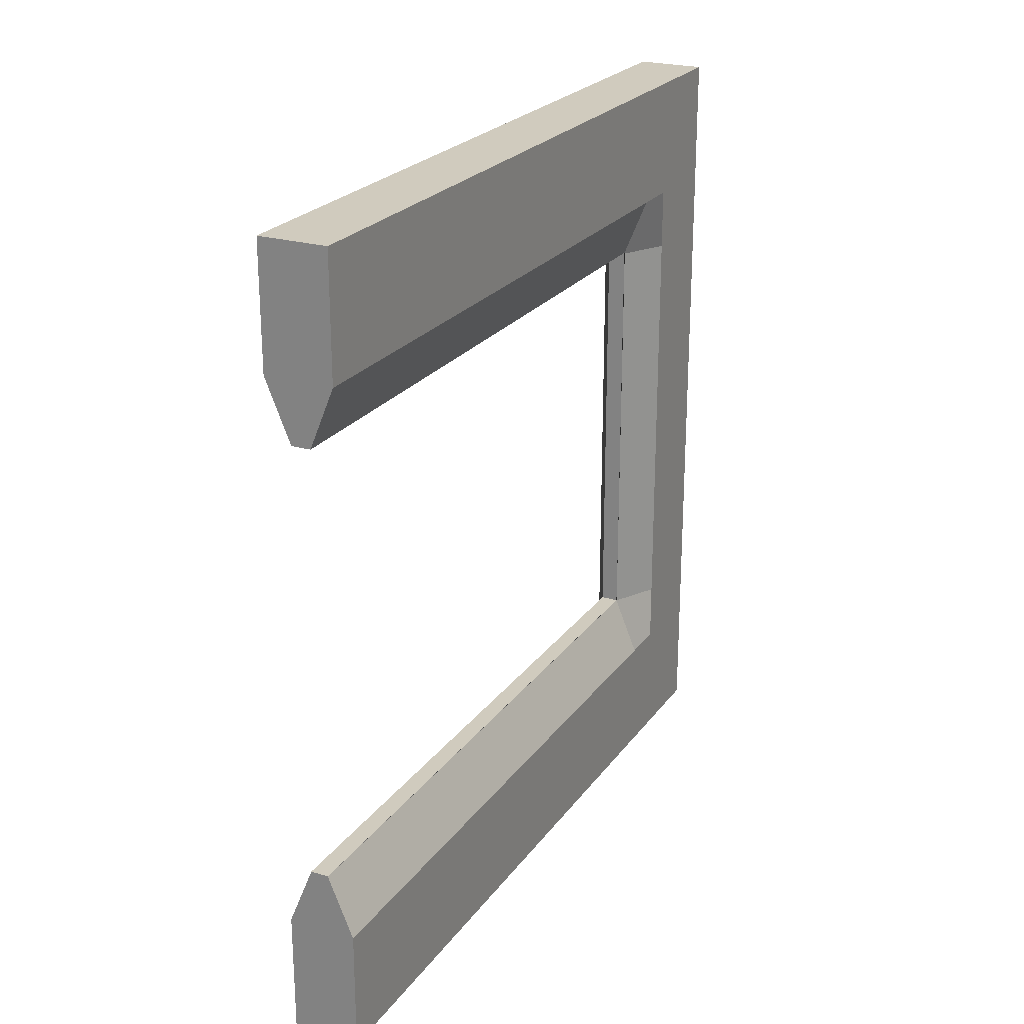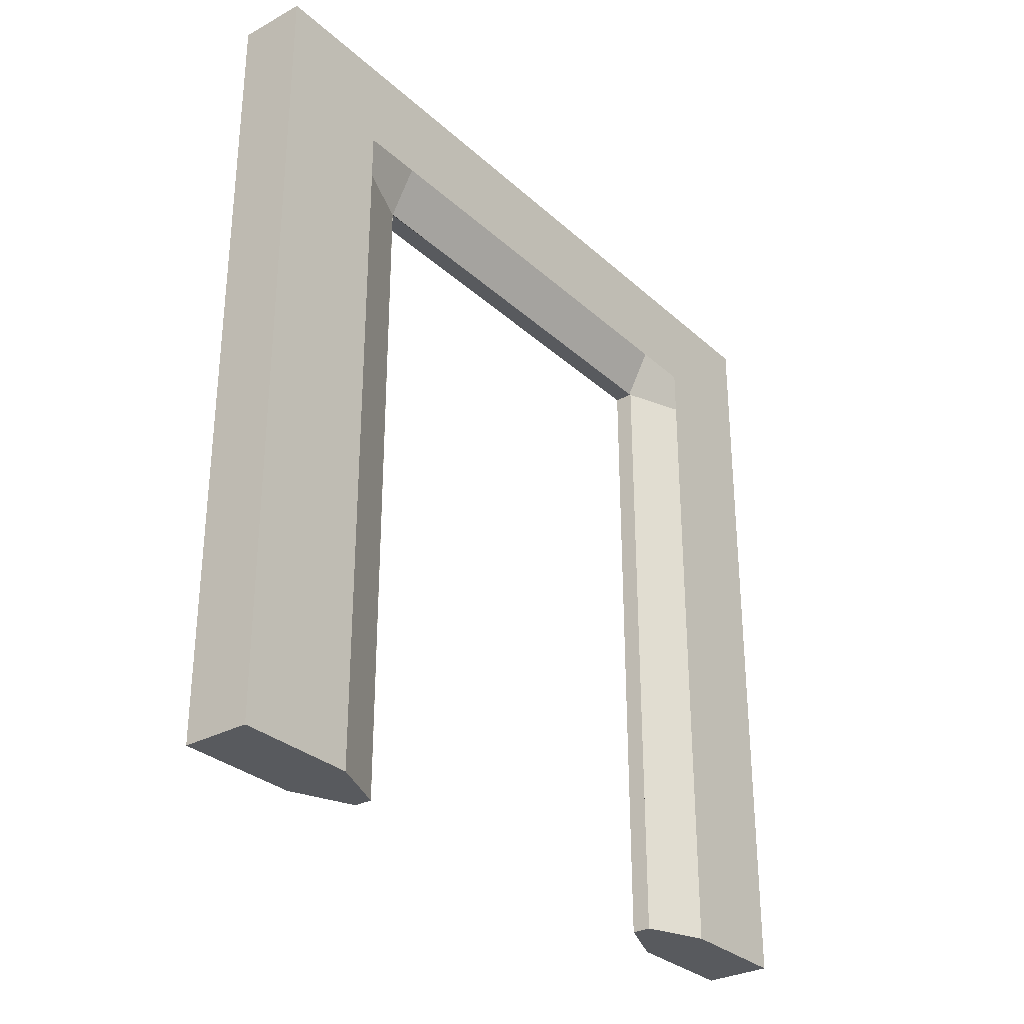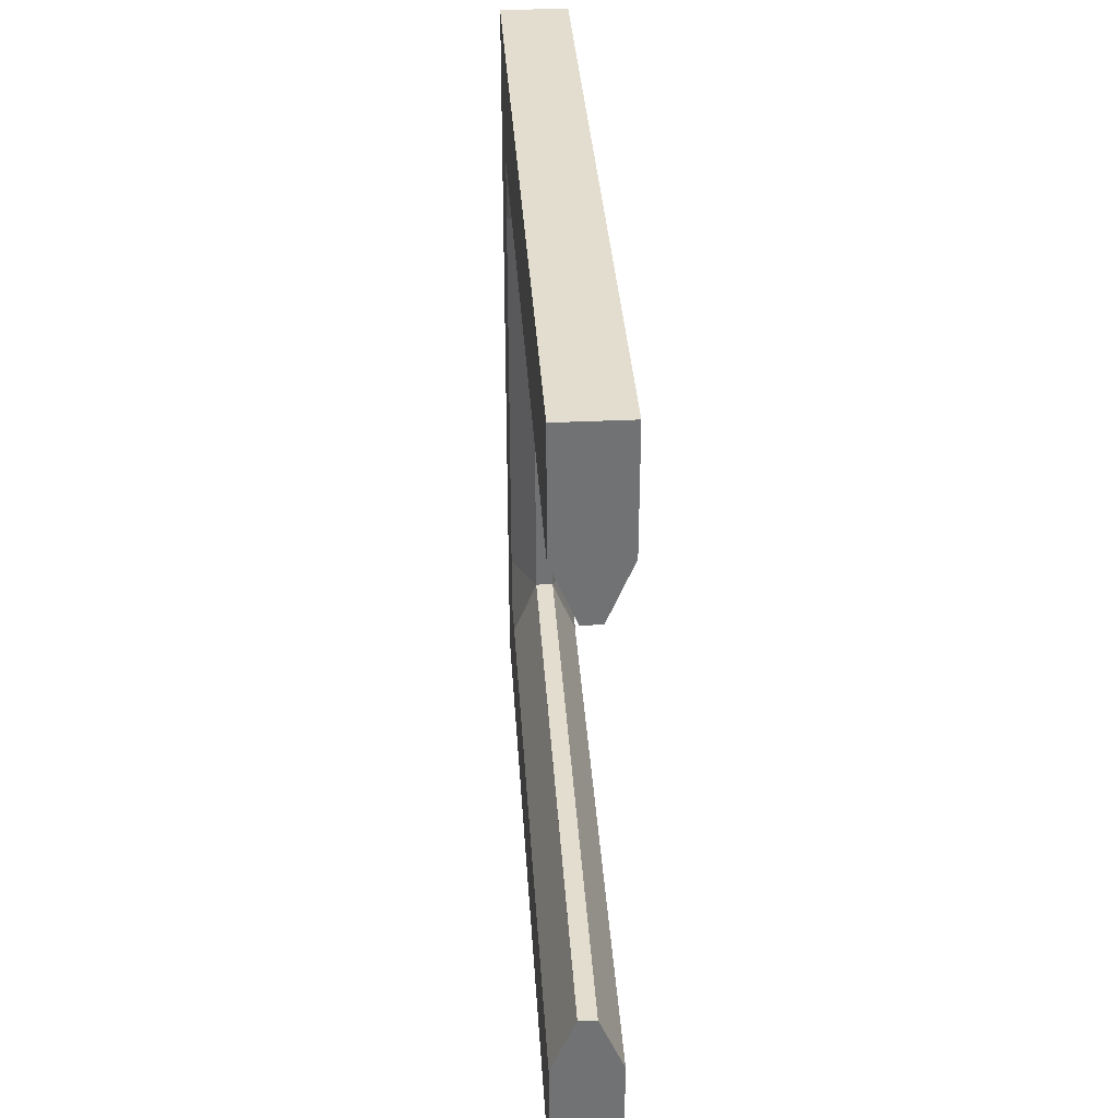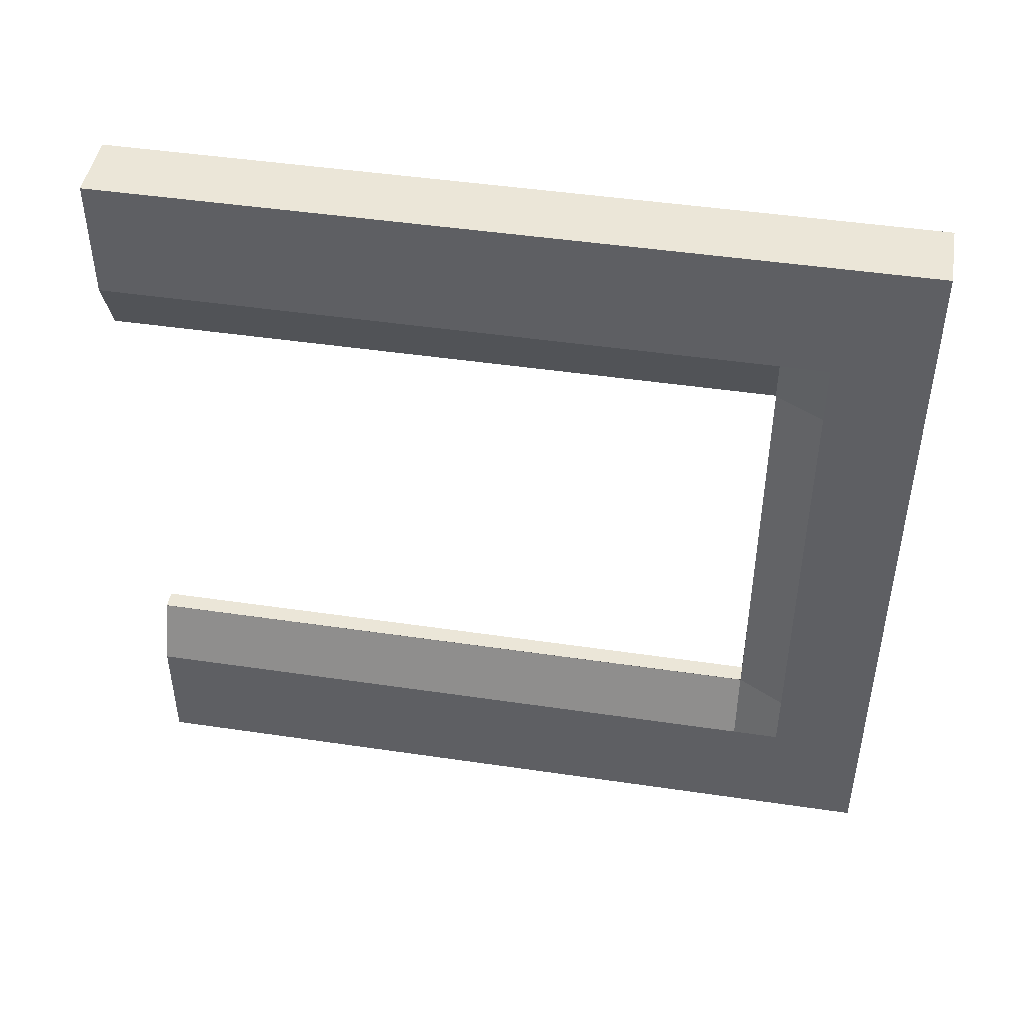
<metadata>
{"format":"obj","ext":"obj","renderer":"f3d","projection":"perspective","resolution":1024,"background":"white","views":[{"elev":23.6,"azim":26.8,"up":"+Z"},{"elev":-30.6,"azim":-141.9,"up":"+Y"},{"elev":34.8,"azim":-3.6,"up":"+Z"},{"elev":46.1,"azim":99.6,"up":"+Z"}]}
</metadata>
<code>
o Waska_Sciana_z_drzwiami
v 0.8056 4.755 -2.264
v 0.8056 0.005802 -2.264
v 0.8056 4.755 2.465
v 0.8056 0.005802 2.465
v 0.398 4.755 -2.264
v 0.398 0.005802 -2.264
v 0.398 4.755 2.465
v 0.398 0.005802 2.465
v 0.8056 4.475 -2.264
v 0.8056 4.196 -2.264
v 0.8056 3.917 -2.264
v 0.8056 3.637 -2.264
v 0.8056 3.358 -2.264
v 0.8056 3.079 -2.264
v 0.8056 2.799 -2.264
v 0.8056 2.52 -2.264
v 0.8056 2.241 -2.264
v 0.8056 1.961 -2.264
v 0.8056 1.682 -2.264
v 0.8056 1.403 -2.264
v 0.8056 1.123 -2.264
v 0.8056 0.8439 -2.264
v 0.8056 0.5645 -2.264
v 0.8056 0.2852 -2.264
v 0.398 0.2852 2.465
v 0.398 0.5645 2.465
v 0.398 0.8439 2.465
v 0.398 1.123 2.465
v 0.398 1.403 2.465
v 0.398 1.682 2.465
v 0.398 1.961 2.465
v 0.398 2.241 2.465
v 0.398 2.52 2.465
v 0.398 2.799 2.465
v 0.398 3.079 2.465
v 0.398 3.358 2.465
v 0.398 3.637 2.465
v 0.398 3.917 2.465
v 0.398 4.196 2.465
v 0.398 4.475 2.465
v 0.8056 4.475 2.465
v 0.8056 4.196 2.465
v 0.8056 3.917 2.465
v 0.8056 3.637 2.465
v 0.8056 3.358 2.465
v 0.8056 3.079 2.465
v 0.8056 2.799 2.465
v 0.8056 2.52 2.465
v 0.8056 2.241 2.465
v 0.8056 1.961 2.465
v 0.8056 1.682 2.465
v 0.8056 1.403 2.465
v 0.8056 1.123 2.465
v 0.8056 0.8439 2.465
v 0.8056 0.5645 2.465
v 0.8056 0.2852 2.465
v 0.398 4.475 -2.264
v 0.398 4.196 -2.264
v 0.398 3.917 -2.264
v 0.398 3.637 -2.264
v 0.398 3.358 -2.264
v 0.398 3.079 -2.264
v 0.398 2.799 -2.264
v 0.398 2.52 -2.264
v 0.398 2.241 -2.264
v 0.398 1.961 -2.264
v 0.398 1.682 -2.264
v 0.398 1.403 -2.264
v 0.398 1.123 -2.264
v 0.398 0.8439 -2.264
v 0.398 0.5645 -2.264
v 0.398 0.2852 -2.264
v 0.398 0.005802 -1.9
v 0.398 0.005802 -1.536
v 0.548 0.005802 -1.173
v 0.398 0.005802 1.737
v 0.398 0.005802 2.101
v 0.8056 4.755 -1.9
v 0.8056 4.755 -1.536
v 0.8056 4.755 -1.173
v 0.8056 4.755 -0.809
v 0.8056 4.755 -0.4453
v 0.8056 4.755 -0.08154
v 0.8056 4.755 0.2822
v 0.8056 4.755 0.6459
v 0.8056 4.755 1.01
v 0.8056 4.755 1.373
v 0.8056 4.755 1.737
v 0.8056 4.755 2.101
v 0.398 4.755 2.101
v 0.398 4.755 1.737
v 0.398 4.755 1.373
v 0.398 4.755 1.01
v 0.398 4.755 0.6459
v 0.398 4.755 0.2822
v 0.398 4.755 -0.08154
v 0.398 4.755 -0.4453
v 0.398 4.755 -0.809
v 0.398 4.755 -1.173
v 0.398 4.755 -1.536
v 0.398 4.755 -1.9
v 0.8056 0.005802 2.101
v 0.8056 0.005802 1.737
v 0.6556 0.005802 -1.173
v 0.8056 0.005802 -1.536
v 0.8056 0.005802 -1.9
v 0.8056 0.2852 -1.9
v 0.8056 0.2852 -1.536
v 0.6556 0.2852 -1.173
v 0.8056 0.2852 1.737
v 0.8056 0.2852 2.101
v 0.8056 0.5645 -1.9
v 0.8056 0.5645 -1.536
v 0.6556 0.5645 -1.173
v 0.8056 0.5645 1.737
v 0.8056 0.5645 2.101
v 0.8056 0.8439 -1.9
v 0.8056 0.8439 -1.536
v 0.6556 0.8439 -1.173
v 0.8056 0.8439 1.737
v 0.8056 0.8439 2.101
v 0.8056 1.123 -1.9
v 0.8056 1.123 -1.536
v 0.6556 1.123 -1.173
v 0.8056 1.123 1.737
v 0.8056 1.123 2.101
v 0.8056 1.403 -1.9
v 0.8056 1.403 -1.536
v 0.6556 1.403 -1.173
v 0.8056 1.403 1.737
v 0.8056 1.403 2.101
v 0.8056 1.682 -1.9
v 0.8056 1.682 -1.536
v 0.6556 1.682 -1.173
v 0.8056 1.682 1.737
v 0.8056 1.682 2.101
v 0.8056 1.961 -1.9
v 0.8056 1.961 -1.536
v 0.6556 1.961 -1.173
v 0.8056 1.961 1.737
v 0.8056 1.961 2.101
v 0.8056 2.241 -1.9
v 0.8056 2.241 -1.536
v 0.6556 2.241 -1.173
v 0.8056 2.241 1.737
v 0.8056 2.241 2.101
v 0.8056 2.52 -1.9
v 0.8056 2.52 -1.536
v 0.6556 2.52 -1.173
v 0.8056 2.52 1.737
v 0.8056 2.52 2.101
v 0.8056 2.799 -1.9
v 0.8056 2.799 -1.536
v 0.6556 2.799 -1.173
v 0.8056 2.799 1.737
v 0.8056 2.799 2.101
v 0.8056 3.079 -1.9
v 0.8056 3.079 -1.536
v 0.6556 3.079 -1.173
v 0.8056 3.079 1.737
v 0.8056 3.079 2.101
v 0.8056 3.358 -1.9
v 0.8056 3.358 -1.536
v 0.6556 3.358 -1.173
v 0.8056 3.358 1.737
v 0.8056 3.358 2.101
v 0.8056 3.637 -1.9
v 0.8056 3.637 -1.536
v 0.6556 3.637 -1.173
v 0.8056 3.637 1.737
v 0.8056 3.637 2.101
v 0.8056 3.917 -1.9
v 0.8056 3.917 -1.536
v 0.6556 3.917 -1.173
v 0.8056 3.917 1.737
v 0.8056 3.917 2.101
v 0.8056 4.196 -1.9
v 0.8056 4.196 -1.536
v 0.8056 4.196 -1.173
v 0.8056 4.196 -0.809
v 0.8056 4.196 -0.4453
v 0.8056 4.196 -0.08154
v 0.8056 4.196 0.2822
v 0.8056 4.196 0.6459
v 0.8056 4.196 1.01
v 0.8056 4.196 1.373
v 0.8056 4.196 1.737
v 0.8056 4.196 2.101
v 0.8056 4.475 -1.9
v 0.8056 4.475 -1.536
v 0.8056 4.475 -1.173
v 0.8056 4.475 -0.809
v 0.8056 4.475 -0.4453
v 0.8056 4.475 -0.08154
v 0.8056 4.475 0.2822
v 0.8056 4.475 0.6459
v 0.8056 4.475 1.01
v 0.8056 4.475 1.373
v 0.8056 4.475 1.737
v 0.8056 4.475 2.101
v 0.398 0.2852 2.101
v 0.398 0.2852 1.737
v 0.548 0.2852 -1.173
v 0.398 0.2852 -1.536
v 0.398 0.2852 -1.9
v 0.398 0.5645 2.101
v 0.398 0.5645 1.737
v 0.548 0.5645 -1.173
v 0.398 0.5645 -1.536
v 0.398 0.5645 -1.9
v 0.398 0.8439 2.101
v 0.398 0.8439 1.737
v 0.548 0.8439 -1.173
v 0.398 0.8439 -1.536
v 0.398 0.8439 -1.9
v 0.398 1.123 2.101
v 0.398 1.123 1.737
v 0.548 1.123 -1.173
v 0.398 1.123 -1.536
v 0.398 1.123 -1.9
v 0.398 1.403 2.101
v 0.398 1.403 1.737
v 0.548 1.403 -1.173
v 0.398 1.403 -1.536
v 0.398 1.403 -1.9
v 0.398 1.682 2.101
v 0.398 1.682 1.737
v 0.548 1.682 -1.173
v 0.398 1.682 -1.536
v 0.398 1.682 -1.9
v 0.398 1.961 2.101
v 0.398 1.961 1.737
v 0.548 1.961 -1.173
v 0.398 1.961 -1.536
v 0.398 1.961 -1.9
v 0.398 2.241 2.101
v 0.398 2.241 1.737
v 0.548 2.241 -1.173
v 0.398 2.241 -1.536
v 0.398 2.241 -1.9
v 0.398 2.52 2.101
v 0.398 2.52 1.737
v 0.548 2.52 -1.173
v 0.398 2.52 -1.536
v 0.398 2.52 -1.9
v 0.398 2.799 2.101
v 0.398 2.799 1.737
v 0.548 2.799 -1.173
v 0.398 2.799 -1.536
v 0.398 2.799 -1.9
v 0.398 3.079 2.101
v 0.398 3.079 1.737
v 0.548 3.079 -1.173
v 0.398 3.079 -1.536
v 0.398 3.079 -1.9
v 0.398 3.358 2.101
v 0.398 3.358 1.737
v 0.548 3.358 -1.173
v 0.398 3.358 -1.536
v 0.398 3.358 -1.9
v 0.398 3.637 2.101
v 0.398 3.637 1.737
v 0.548 3.637 -1.173
v 0.398 3.637 -1.536
v 0.398 3.637 -1.9
v 0.398 3.917 2.101
v 0.398 3.917 1.737
v 0.548 3.917 -1.173
v 0.398 3.917 -1.536
v 0.398 3.917 -1.9
v 0.398 4.196 2.101
v 0.398 4.196 1.737
v 0.398 4.196 1.373
v 0.398 4.196 1.01
v 0.398 4.196 0.6459
v 0.398 4.196 0.2822
v 0.398 4.196 -0.08154
v 0.398 4.196 -0.4453
v 0.398 4.196 -0.809
v 0.398 4.196 -1.173
v 0.398 4.196 -1.536
v 0.398 4.196 -1.9
v 0.398 4.475 2.101
v 0.398 4.475 1.737
v 0.398 4.475 1.373
v 0.398 4.475 1.01
v 0.398 4.475 0.6459
v 0.398 4.475 0.2822
v 0.398 4.475 -0.08154
v 0.398 4.475 -0.4453
v 0.398 4.475 -0.809
v 0.398 4.475 -1.173
v 0.398 4.475 -1.536
v 0.398 4.475 -1.9
v 0.5446 3.917 1.382
v 0.5437 3.918 1.382
v 0.5471 3.918 1.373
v 0.5471 3.918 1.01
v 0.5471 3.918 0.6459
v 0.5471 3.918 0.2822
v 0.5471 3.918 -0.08154
v 0.5471 3.918 -0.4453
v 0.5471 3.918 -0.809
v 0.548 3.917 -1.171
v 0.5471 3.918 -1.171
v 0.5446 3.637 1.382
v 0.548 3.637 -1.171
v 0.5446 3.358 1.382
v 0.548 3.358 -1.171
v 0.5446 3.079 1.382
v 0.548 3.079 -1.171
v 0.5446 2.799 1.382
v 0.548 2.799 -1.171
v 0.5446 2.52 1.382
v 0.548 2.52 -1.171
v 0.5446 2.241 1.382
v 0.548 2.241 -1.171
v 0.5446 1.961 1.382
v 0.548 1.961 -1.171
v 0.5446 1.682 1.382
v 0.548 1.682 -1.171
v 0.5446 1.403 1.382
v 0.548 1.403 -1.171
v 0.5446 1.123 1.382
v 0.548 1.123 -1.171
v 0.5446 0.8439 1.382
v 0.548 0.8439 -1.171
v 0.5446 0.5645 1.382
v 0.548 0.5645 -1.171
v 0.5446 0.2852 1.382
v 0.548 0.2852 -1.171
v 0.5446 0.005802 1.382
v 0.548 0.005802 -1.171
v 0.6565 3.918 -1.171
v 0.6556 3.917 -1.171
v 0.6565 3.918 -0.809
v 0.6565 3.918 -0.4453
v 0.6565 3.918 -0.08154
v 0.6565 3.918 0.2822
v 0.6565 3.918 0.6459
v 0.6565 3.918 1.01
v 0.6565 3.918 1.373
v 0.6565 3.918 1.375
v 0.659 3.917 1.382
v 0.659 3.918 1.382
v 0.6556 3.637 -1.171
v 0.659 3.637 1.382
v 0.6556 3.358 -1.171
v 0.659 3.358 1.382
v 0.6556 3.079 -1.171
v 0.659 3.079 1.382
v 0.6556 2.799 -1.171
v 0.659 2.799 1.382
v 0.6556 2.52 -1.171
v 0.659 2.52 1.382
v 0.6556 2.241 -1.171
v 0.659 2.241 1.382
v 0.6556 1.961 -1.171
v 0.659 1.961 1.382
v 0.6556 1.682 -1.171
v 0.659 1.682 1.382
v 0.6556 1.403 -1.171
v 0.659 1.403 1.382
v 0.6556 1.123 -1.171
v 0.659 1.123 1.382
v 0.6556 0.8439 -1.171
v 0.659 0.8439 1.382
v 0.6556 0.5645 -1.171
v 0.659 0.5645 1.382
v 0.6556 0.2852 -1.171
v 0.659 0.2852 1.382
v 0.6556 0.005802 -1.171
v 0.659 0.005802 1.382
f 89 90 7 3
f 41 3 7 40
f 294 101 5 57
f 77 102 4 8
f 200 89 3 41
f 57 5 1 9
f 6 72 24 2
f 72 71 23 24
f 71 70 22 23
f 70 69 21 22
f 69 68 20 21
f 68 67 19 20
f 67 66 18 19
f 66 65 17 18
f 65 64 16 17
f 64 63 15 16
f 63 62 14 15
f 62 61 13 14
f 61 60 12 13
f 60 59 11 12
f 59 58 10 11
f 58 57 9 10
f 102 111 56 4
f 111 116 55 56
f 116 121 54 55
f 121 126 53 54
f 126 131 52 53
f 131 136 51 52
f 136 141 50 51
f 141 146 49 50
f 146 151 48 49
f 151 156 47 48
f 156 161 46 47
f 161 166 45 46
f 166 171 44 45
f 171 176 43 44
f 176 188 42 43
f 188 200 41 42
f 73 205 72 6
f 205 210 71 72
f 210 215 70 71
f 215 220 69 70
f 220 225 68 69
f 225 230 67 68
f 230 235 66 67
f 235 240 65 66
f 240 245 64 65
f 245 250 63 64
f 250 255 62 63
f 255 260 61 62
f 260 265 60 61
f 265 270 59 60
f 270 282 58 59
f 282 294 57 58
f 4 56 25 8
f 56 55 26 25
f 55 54 27 26
f 54 53 28 27
f 53 52 29 28
f 52 51 30 29
f 51 50 31 30
f 50 49 32 31
f 49 48 33 32
f 48 47 34 33
f 47 46 35 34
f 46 45 36 35
f 45 44 37 36
f 44 43 38 37
f 43 42 39 38
f 42 41 40 39
f 39 40 283 271
f 271 283 284 272
f 272 284 285 273
f 273 285 286 274
f 274 286 287 275
f 275 287 288 276
f 276 288 289 277
f 277 289 290 278
f 278 290 291 279
f 279 291 292 280
f 280 292 293 281
f 281 293 294 282
f 38 39 271 266
f 266 271 272 267
f 267 272 273 297 296 295
f 297 273 274 298
f 298 274 275 299
f 299 275 276 300
f 300 276 277 301
f 301 277 278 302
f 302 278 279 303
f 303 279 280 268 304 305
f 268 280 281 269
f 269 281 282 270
f 37 38 266 261
f 261 266 267 262
f 262 267 295 306
f 304 268 263 307
f 263 268 269 264
f 264 269 270 265
f 36 37 261 256
f 256 261 262 257
f 257 262 306 308
f 307 263 258 309
f 258 263 264 259
f 259 264 265 260
f 35 36 256 251
f 251 256 257 252
f 252 257 308 310
f 309 258 253 311
f 253 258 259 254
f 254 259 260 255
f 34 35 251 246
f 246 251 252 247
f 247 252 310 312
f 311 253 248 313
f 248 253 254 249
f 249 254 255 250
f 33 34 246 241
f 241 246 247 242
f 242 247 312 314
f 313 248 243 315
f 243 248 249 244
f 244 249 250 245
f 32 33 241 236
f 236 241 242 237
f 237 242 314 316
f 315 243 238 317
f 238 243 244 239
f 239 244 245 240
f 31 32 236 231
f 231 236 237 232
f 232 237 316 318
f 317 238 233 319
f 233 238 239 234
f 234 239 240 235
f 30 31 231 226
f 226 231 232 227
f 227 232 318 320
f 319 233 228 321
f 228 233 234 229
f 229 234 235 230
f 29 30 226 221
f 221 226 227 222
f 222 227 320 322
f 321 228 223 323
f 223 228 229 224
f 224 229 230 225
f 28 29 221 216
f 216 221 222 217
f 217 222 322 324
f 323 223 218 325
f 218 223 224 219
f 219 224 225 220
f 27 28 216 211
f 211 216 217 212
f 212 217 324 326
f 325 218 213 327
f 213 218 219 214
f 214 219 220 215
f 26 27 211 206
f 206 211 212 207
f 207 212 326 328
f 327 213 208 329
f 208 213 214 209
f 209 214 215 210
f 25 26 206 201
f 201 206 207 202
f 202 207 328 330
f 329 208 203 331
f 203 208 209 204
f 204 209 210 205
f 8 25 201 77
f 77 201 202 76
f 76 202 330 332
f 331 203 75 333
f 75 203 204 74
f 74 204 205 73
f 10 9 189 177
f 177 189 190 178
f 178 190 191 179
f 179 191 192 180
f 180 192 193 181
f 181 193 194 182
f 182 194 195 183
f 183 195 196 184
f 184 196 197 185
f 185 197 198 186
f 186 198 199 187
f 187 199 200 188
f 11 10 177 172
f 172 177 178 173
f 173 178 179 174
f 174 179 180 336 334 335
f 336 180 181 337
f 337 181 182 338
f 338 182 183 339
f 339 183 184 340
f 340 184 185 341
f 341 185 186 342
f 342 186 187 175 344 345 343
f 175 187 188 176
f 12 11 172 167
f 167 172 173 168
f 168 173 174 169
f 346 169 174 335
f 175 170 347 344
f 170 175 176 171
f 13 12 167 162
f 162 167 168 163
f 163 168 169 164
f 348 164 169 346
f 170 165 349 347
f 165 170 171 166
f 14 13 162 157
f 157 162 163 158
f 158 163 164 159
f 350 159 164 348
f 165 160 351 349
f 160 165 166 161
f 15 14 157 152
f 152 157 158 153
f 153 158 159 154
f 352 154 159 350
f 160 155 353 351
f 155 160 161 156
f 16 15 152 147
f 147 152 153 148
f 148 153 154 149
f 354 149 154 352
f 155 150 355 353
f 150 155 156 151
f 17 16 147 142
f 142 147 148 143
f 143 148 149 144
f 356 144 149 354
f 150 145 357 355
f 145 150 151 146
f 18 17 142 137
f 137 142 143 138
f 138 143 144 139
f 358 139 144 356
f 145 140 359 357
f 140 145 146 141
f 19 18 137 132
f 132 137 138 133
f 133 138 139 134
f 360 134 139 358
f 140 135 361 359
f 135 140 141 136
f 20 19 132 127
f 127 132 133 128
f 128 133 134 129
f 362 129 134 360
f 135 130 363 361
f 130 135 136 131
f 21 20 127 122
f 122 127 128 123
f 123 128 129 124
f 364 124 129 362
f 130 125 365 363
f 125 130 131 126
f 22 21 122 117
f 117 122 123 118
f 118 123 124 119
f 366 119 124 364
f 125 120 367 365
f 120 125 126 121
f 23 22 117 112
f 112 117 118 113
f 113 118 119 114
f 368 114 119 366
f 120 115 369 367
f 115 120 121 116
f 24 23 112 107
f 107 112 113 108
f 108 113 114 109
f 370 109 114 368
f 115 110 371 369
f 110 115 116 111
f 2 24 107 106
f 106 107 108 105
f 105 108 109 104
f 372 104 109 370
f 110 103 373 371
f 103 110 111 102
f 9 1 78 189
f 189 78 79 190
f 190 79 80 191
f 191 80 81 192
f 192 81 82 193
f 193 82 83 194
f 194 83 84 195
f 195 84 85 196
f 196 85 86 197
f 197 86 87 198
f 198 87 88 199
f 199 88 89 200
f 6 2 106 73
f 73 106 105 74
f 74 105 104 75
f 333 75 104 372
f 103 76 332 373
f 76 103 102 77
f 40 7 90 283
f 283 90 91 284
f 284 91 92 285
f 285 92 93 286
f 286 93 94 287
f 287 94 95 288
f 288 95 96 289
f 289 96 97 290
f 290 97 98 291
f 291 98 99 292
f 292 99 100 293
f 293 100 101 294
f 1 5 101 78
f 78 101 100 79
f 79 100 99 80
f 80 99 98 81
f 81 98 97 82
f 82 97 96 83
f 83 96 95 84
f 84 95 94 85
f 85 94 93 86
f 86 93 92 87
f 87 92 91 88
f 88 91 90 89
f 372 370 368 366 364 362 360 358 356 354 352 350 348 346 335 334 305 304 307 309 311 313 315 317 319 321 323 325 327 329 331 333
f 330 328 326 324 322 320 318 316 314 312 310 308 306 295 296 345 344 347 349 351 353 355 357 359 361 363 365 367 369 371 373 332
f 345 296 297 298 299 300 301 302 303 305 334 336 337 338 339 340 341 342 343

</code>
